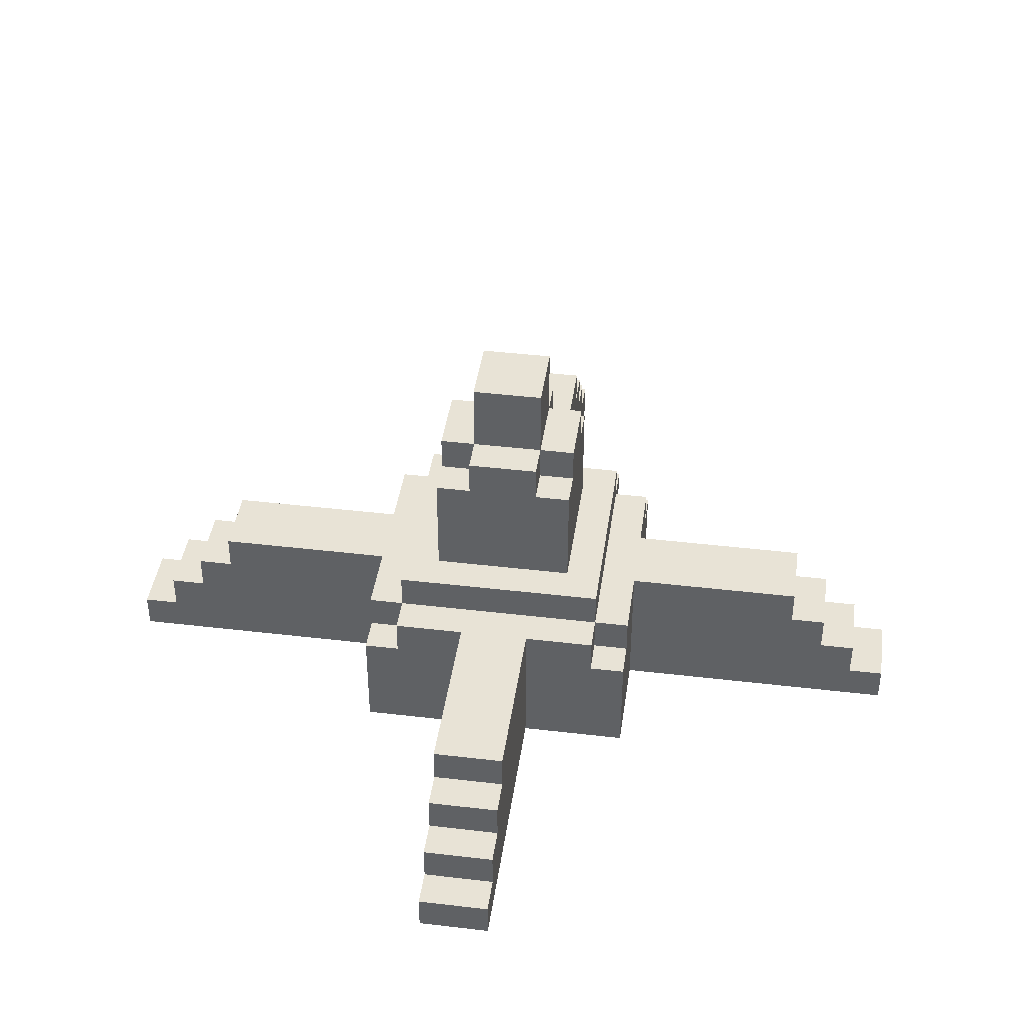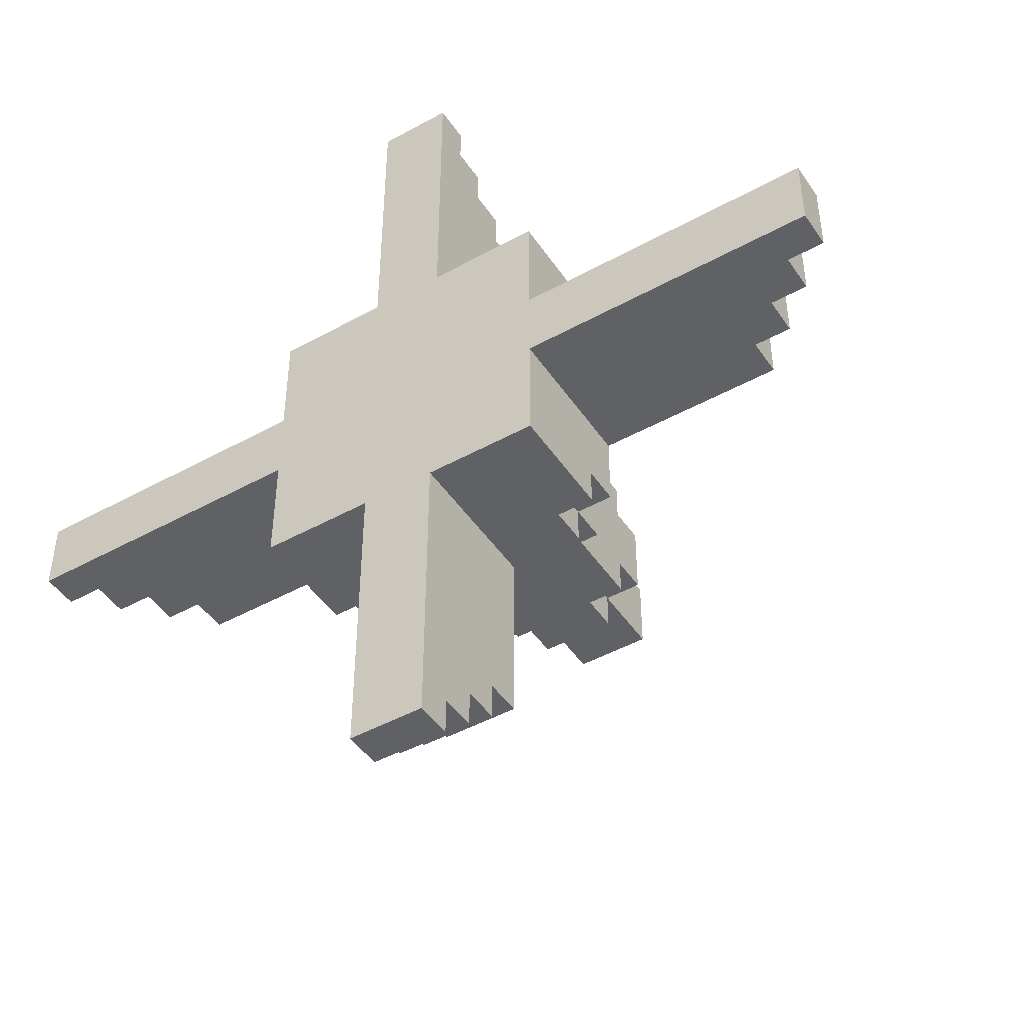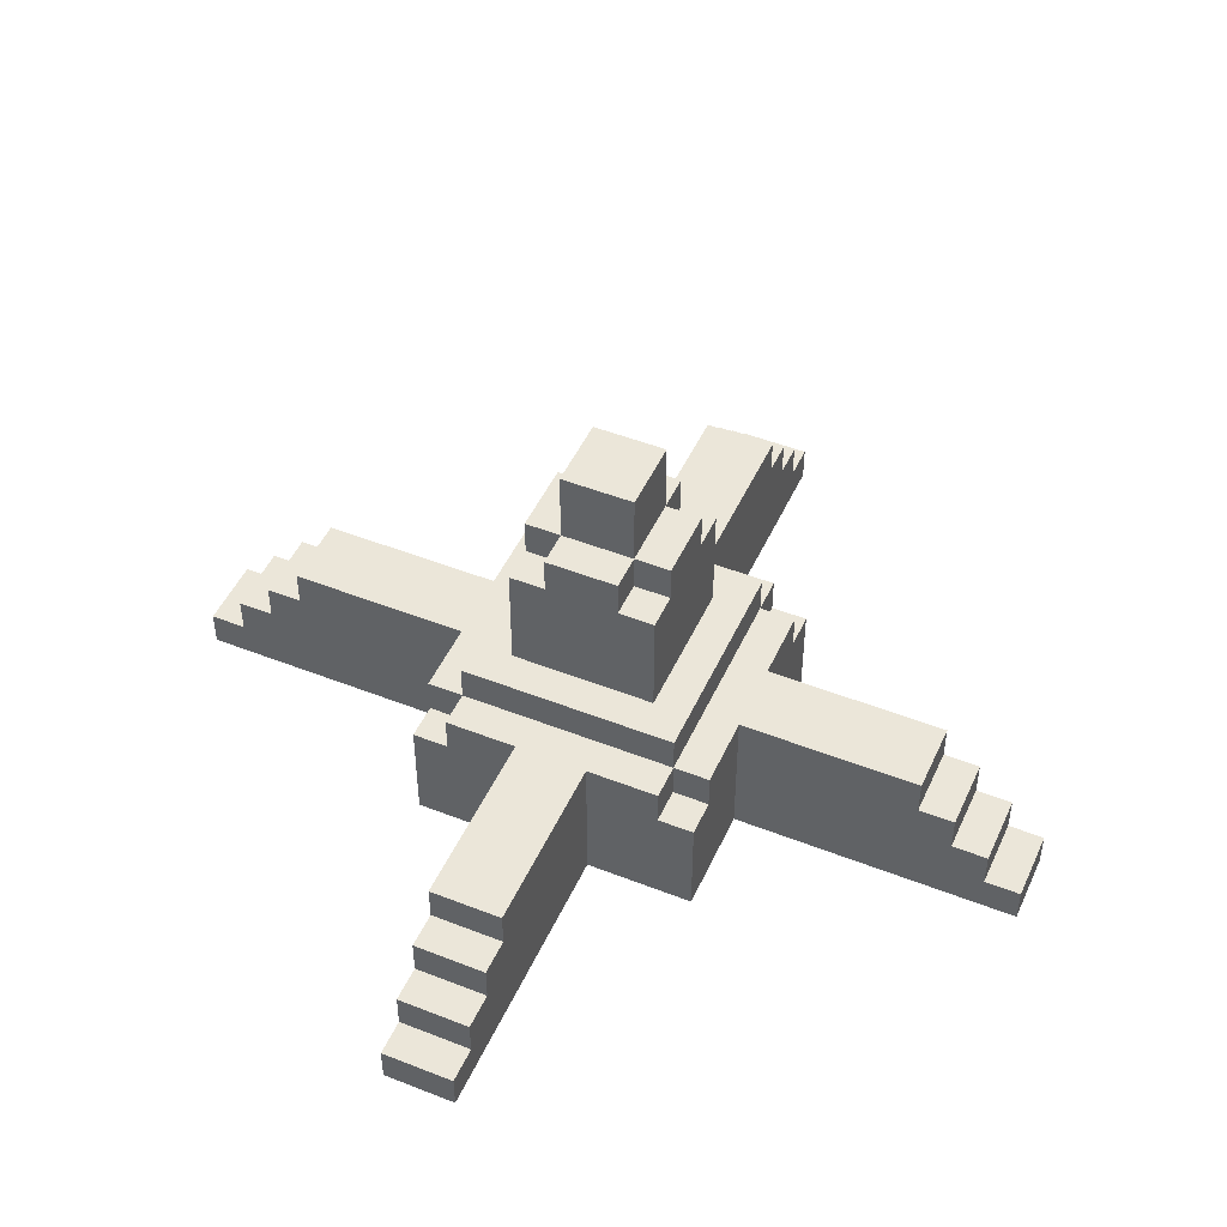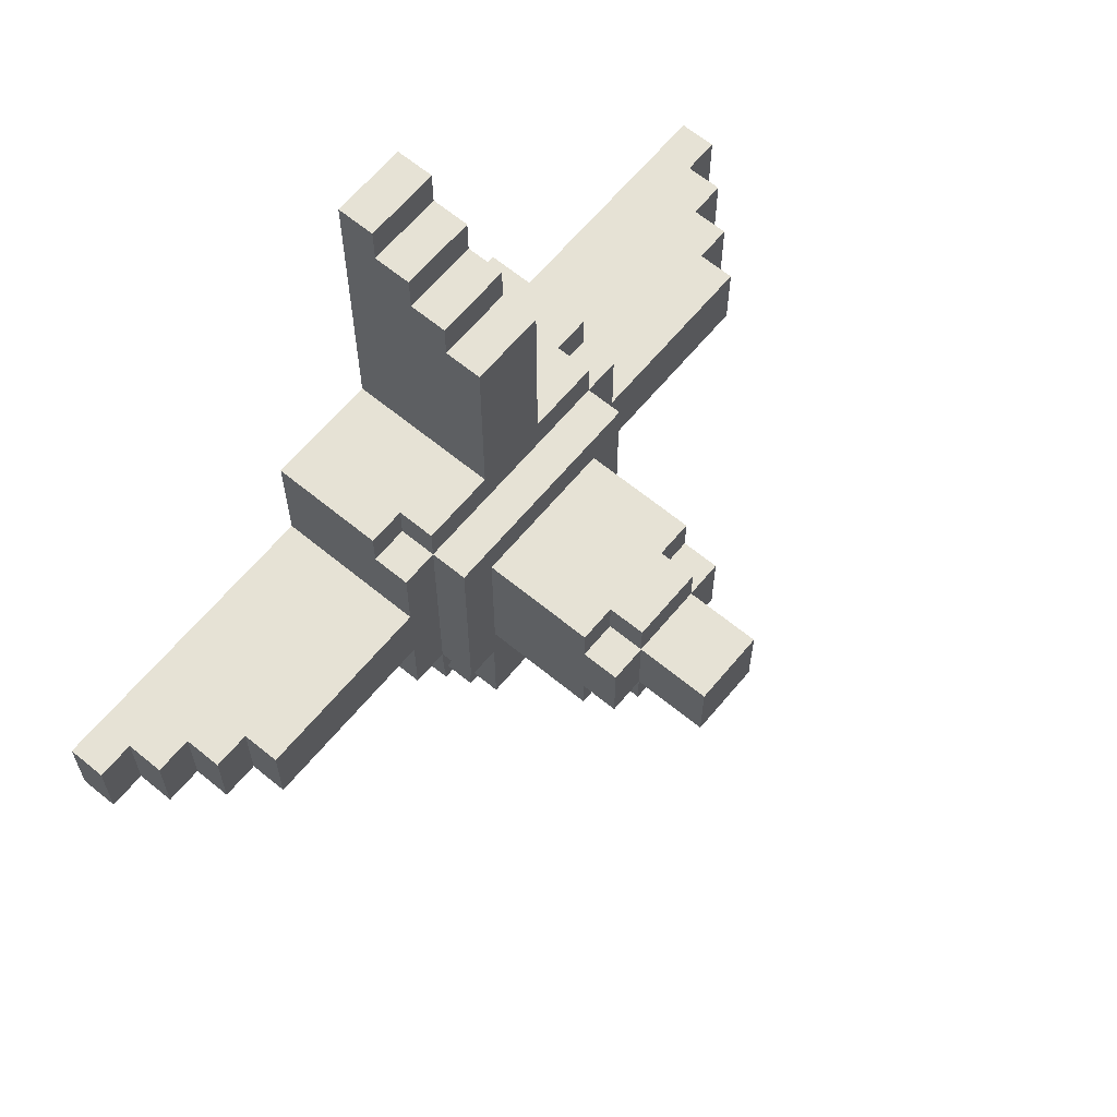
<metadata>
{"format":"obj","ext":"obj","renderer":"f3d","projection":"perspective","resolution":1024,"background":"white","views":[{"elev":41.9,"azim":98.1,"up":"+Y"},{"elev":-46.4,"azim":32.2,"up":"+Z"},{"elev":48.1,"azim":-156.2,"up":"+Y"},{"elev":64.0,"azim":129.7,"up":"+Z"}]}
</metadata>
<code>
o
v -1.2 0 0.1
v -1.2 0 -0.1
v -1.2 0.1 0.1
v -1.2 0.1 -0.1
v -1.1 0.1 0.1
v -1.1 0.1 -0.1
v -1.1 0.2 0.1
v -1.1 0.2 -0.1
v -1 0.2 0.1
v -1 0.2 -0.1
v -1 0.3 0.1
v -1 0.3 -0.1
v -0.9 0.3 0.1
v -0.9 0.3 -0.1
v -0.9 0.4 0.1
v -0.9 0.4 -0.1
v -0.4 0 0.4
v -0.4 0 0.1
v -0.4 0 -0.1
v -0.4 0 -0.4
v -0.4 0.3 0.4
v -0.4 0.3 0.3
v -0.4 0.3 -0.3
v -0.4 0.3 -0.4
v -0.4 0.4 0.3
v -0.4 0.4 0.1
v -0.4 0.4 -0.1
v -0.4 0.4 -0.3
v -0.3 0.3 0.4
v -0.3 0.3 0.3
v -0.3 0.3 -0.3
v -0.3 0.3 -0.4
v -0.3 0.4 0.4
v -0.3 0.4 0.3
v -0.3 0.4 0.1
v -0.3 0.4 -0.1
v -0.3 0.4 -0.3
v -0.3 0.4 -0.4
v -0.3 0.5 0.3
v -0.3 0.5 -0.3
v -0.2 0.5 0.2
v -0.2 0.5 -0.2
v -0.2 0.8 0.2
v -0.2 0.8 0.1
v -0.2 0.8 -0.1
v -0.2 0.8 -0.2
v -0.2 0.9 0.1
v -0.2 0.9 -0.1
v -0.1 0 1.2
v -0.1 0 0.4
v -0.1 0 -0.4
v -0.1 0 -1.2
v -0.1 0.1 1.2
v -0.1 0.1 1.1
v -0.1 0.1 -1.1
v -0.1 0.1 -1.2
v -0.1 0.2 1.1
v -0.1 0.2 1
v -0.1 0.2 -1
v -0.1 0.2 -1.1
v -0.1 0.3 1
v -0.1 0.3 0.9
v -0.1 0.3 -0.9
v -0.1 0.3 -1
v -0.1 0.4 0.9
v -0.1 0.4 0.4
v -0.1 0.4 -0.4
v -0.1 0.4 -0.9
v -0.1 0.8 0.2
v -0.1 0.8 0.1
v -0.1 0.8 -0.1
v -0.1 0.8 -0.2
v -0.1 0.9 0.2
v -0.1 0.9 0.1
v -0.1 0.9 -0.1
v -0.1 0.9 -0.2
v -0.1 1.1 0.1
v -0.1 1.1 -0.1
v 0.1 0 1.2
v 0.1 0 0.4
v 0.1 0 -0.4
v 0.1 0 -1.2
v 0.1 0.1 1.2
v 0.1 0.1 1.1
v 0.1 0.1 -1.1
v 0.1 0.1 -1.2
v 0.1 0.2 1.1
v 0.1 0.2 1
v 0.1 0.2 -1
v 0.1 0.2 -1.1
v 0.1 0.3 1
v 0.1 0.3 0.9
v 0.1 0.3 -0.9
v 0.1 0.3 -1
v 0.1 0.4 0.9
v 0.1 0.4 0.4
v 0.1 0.4 -0.4
v 0.1 0.4 -0.9
v 0.1 0.8 0.2
v 0.1 0.8 0.1
v 0.1 0.8 -0.1
v 0.1 0.8 -0.2
v 0.1 0.9 0.2
v 0.1 0.9 0.1
v 0.1 0.9 -0.1
v 0.1 0.9 -0.2
v 0.1 1.1 0.1
v 0.1 1.1 -0.1
v 0.2 0.5 0.2
v 0.2 0.5 -0.2
v 0.2 0.8 0.2
v 0.2 0.8 0.1
v 0.2 0.8 -0.1
v 0.2 0.8 -0.2
v 0.2 0.9 0.1
v 0.2 0.9 -0.1
v 0.3 0.3 0.4
v 0.3 0.3 0.3
v 0.3 0.3 -0.3
v 0.3 0.3 -0.4
v 0.3 0.4 0.4
v 0.3 0.4 0.3
v 0.3 0.4 0.1
v 0.3 0.4 -0.1
v 0.3 0.4 -0.3
v 0.3 0.4 -0.4
v 0.3 0.5 0.3
v 0.3 0.5 -0.3
v 0.4 0 0.4
v 0.4 0 0.1
v 0.4 0 -0.1
v 0.4 0 -0.4
v 0.4 0.3 0.4
v 0.4 0.3 0.3
v 0.4 0.3 -0.3
v 0.4 0.3 -0.4
v 0.4 0.4 0.3
v 0.4 0.4 0.1
v 0.4 0.4 -0.1
v 0.4 0.4 -0.3
v 0.9 0.3 0.1
v 0.9 0.3 -0.1
v 0.9 0.4 0.1
v 0.9 0.4 -0.1
v 1 0.2 0.1
v 1 0.2 -0.1
v 1 0.3 0.1
v 1 0.3 -0.1
v 1.1 0.1 0.1
v 1.1 0.1 -0.1
v 1.1 0.2 0.1
v 1.1 0.2 -0.1
v 1.2 0 0.1
v 1.2 0 -0.1
v 1.2 0.1 0.1
v 1.2 0.1 -0.1
v -0.1 0 1.2
v -0.1 0.1 1.2
v 0.1 0 1.2
v 0.1 0.1 1.2
v -0.1 0.1 1.1
v -0.1 0.2 1.1
v 0.1 0.1 1.1
v 0.1 0.2 1.1
v -0.1 0.2 1
v -0.1 0.3 1
v 0.1 0.2 1
v 0.1 0.3 1
v -0.1 0.3 0.9
v -0.1 0.4 0.9
v 0.1 0.3 0.9
v 0.1 0.4 0.9
v -0.4 0 0.4
v -0.4 0.3 0.4
v -0.3 0.3 0.4
v -0.3 0.4 0.4
v -0.1 0 0.4
v -0.1 0.4 0.4
v 0.1 0 0.4
v 0.1 0.4 0.4
v 0.3 0.3 0.4
v 0.3 0.4 0.4
v 0.4 0 0.4
v 0.4 0.3 0.4
v -0.4 0.3 0.3
v -0.4 0.4 0.3
v -0.3 0.3 0.3
v -0.3 0.4 0.3
v -0.3 0.5 0.3
v -0.1 0.4 0.3
v 0.1 0.4 0.3
v 0.3 0.3 0.3
v 0.3 0.4 0.3
v 0.3 0.5 0.3
v 0.4 0.3 0.3
v 0.4 0.4 0.3
v -0.2 0.5 0.2
v -0.2 0.8 0.2
v -0.1 0.8 0.2
v -0.1 0.9 0.2
v 0.1 0.8 0.2
v 0.1 0.9 0.2
v 0.2 0.5 0.2
v 0.2 0.8 0.2
v -1.2 0 0.1
v -1.2 0.1 0.1
v -1.1 0.1 0.1
v -1.1 0.2 0.1
v -1 0.2 0.1
v -1 0.3 0.1
v -0.9 0.3 0.1
v -0.9 0.4 0.1
v -0.4 0 0.1
v -0.4 0.4 0.1
v -0.2 0.8 0.1
v -0.2 0.9 0.1
v -0.1 0.8 0.1
v -0.1 0.9 0.1
v -0.1 1.1 0.1
v 0.1 0.8 0.1
v 0.1 0.9 0.1
v 0.1 1.1 0.1
v 0.2 0.8 0.1
v 0.2 0.9 0.1
v 0.4 0 0.1
v 0.4 0.4 0.1
v 0.9 0.3 0.1
v 0.9 0.4 0.1
v 1 0.2 0.1
v 1 0.3 0.1
v 1.1 0.1 0.1
v 1.1 0.2 0.1
v 1.2 0 0.1
v 1.2 0.1 0.1
v -1.2 0 -0.1
v -1.2 0.1 -0.1
v -1.1 0.1 -0.1
v -1.1 0.2 -0.1
v -1 0.2 -0.1
v -1 0.3 -0.1
v -0.9 0.3 -0.1
v -0.9 0.4 -0.1
v -0.4 0 -0.1
v -0.4 0.4 -0.1
v -0.2 0.8 -0.1
v -0.2 0.9 -0.1
v -0.1 0.8 -0.1
v -0.1 0.9 -0.1
v -0.1 1.1 -0.1
v 0.1 0.8 -0.1
v 0.1 0.9 -0.1
v 0.1 1.1 -0.1
v 0.2 0.8 -0.1
v 0.2 0.9 -0.1
v 0.4 0 -0.1
v 0.4 0.4 -0.1
v 0.9 0.3 -0.1
v 0.9 0.4 -0.1
v 1 0.2 -0.1
v 1 0.3 -0.1
v 1.1 0.1 -0.1
v 1.1 0.2 -0.1
v 1.2 0 -0.1
v 1.2 0.1 -0.1
v -0.2 0.5 -0.2
v -0.2 0.8 -0.2
v -0.1 0.8 -0.2
v -0.1 0.9 -0.2
v 0.1 0.8 -0.2
v 0.1 0.9 -0.2
v 0.2 0.5 -0.2
v 0.2 0.8 -0.2
v -0.4 0.3 -0.3
v -0.4 0.4 -0.3
v -0.3 0.3 -0.3
v -0.3 0.4 -0.3
v -0.3 0.5 -0.3
v -0.1 0.4 -0.3
v 0.1 0.4 -0.3
v 0.3 0.3 -0.3
v 0.3 0.4 -0.3
v 0.3 0.5 -0.3
v 0.4 0.3 -0.3
v 0.4 0.4 -0.3
v -0.4 0 -0.4
v -0.4 0.3 -0.4
v -0.3 0.3 -0.4
v -0.3 0.4 -0.4
v -0.1 0 -0.4
v -0.1 0.4 -0.4
v 0.1 0 -0.4
v 0.1 0.4 -0.4
v 0.3 0.3 -0.4
v 0.3 0.4 -0.4
v 0.4 0 -0.4
v 0.4 0.3 -0.4
v -0.1 0.3 -0.9
v -0.1 0.4 -0.9
v 0.1 0.3 -0.9
v 0.1 0.4 -0.9
v -0.1 0.2 -1
v -0.1 0.3 -1
v 0.1 0.2 -1
v 0.1 0.3 -1
v -0.1 0.1 -1.1
v -0.1 0.2 -1.1
v 0.1 0.1 -1.1
v 0.1 0.2 -1.1
v -0.1 0 -1.2
v -0.1 0.1 -1.2
v 0.1 0 -1.2
v 0.1 0.1 -1.2
v -0.1 0 1.2
v 0.1 0 1.2
v -0.4 0 0.4
v -0.1 0 0.4
v 0.1 0 0.4
v 0.4 0 0.4
v -1.2 0 0.1
v -0.4 0 0.1
v -0.1 0 0.1
v 0.1 0 0.1
v 0.4 0 0.1
v 1.2 0 0.1
v -1.2 0 -0.1
v -0.4 0 -0.1
v -0.1 0 -0.1
v 0.1 0 -0.1
v 0.4 0 -0.1
v 1.2 0 -0.1
v -0.4 0 -0.4
v -0.1 0 -0.4
v 0.1 0 -0.4
v 0.4 0 -0.4
v -0.1 0 -1.2
v 0.1 0 -1.2
v -0.1 0.1 1.2
v 0.1 0.1 1.2
v -0.1 0.1 1.1
v 0.1 0.1 1.1
v -1.2 0.1 0.1
v -1.1 0.1 0.1
v 1.1 0.1 0.1
v 1.2 0.1 0.1
v -1.2 0.1 -0.1
v -1.1 0.1 -0.1
v 1.1 0.1 -0.1
v 1.2 0.1 -0.1
v -0.1 0.1 -1.1
v 0.1 0.1 -1.1
v -0.1 0.1 -1.2
v 0.1 0.1 -1.2
v -0.1 0.2 1.1
v 0.1 0.2 1.1
v -0.1 0.2 1
v 0.1 0.2 1
v -1.1 0.2 0.1
v -1 0.2 0.1
v 1 0.2 0.1
v 1.1 0.2 0.1
v -1.1 0.2 -0.1
v -1 0.2 -0.1
v 1 0.2 -0.1
v 1.1 0.2 -0.1
v -0.1 0.2 -1
v 0.1 0.2 -1
v -0.1 0.2 -1.1
v 0.1 0.2 -1.1
v -0.1 0.3 1
v 0.1 0.3 1
v -0.1 0.3 0.9
v 0.1 0.3 0.9
v -0.4 0.3 0.4
v -0.3 0.3 0.4
v 0.3 0.3 0.4
v 0.4 0.3 0.4
v -0.4 0.3 0.3
v -0.3 0.3 0.3
v 0.3 0.3 0.3
v 0.4 0.3 0.3
v -1 0.3 0.1
v -0.9 0.3 0.1
v 0.9 0.3 0.1
v 1 0.3 0.1
v -1 0.3 -0.1
v -0.9 0.3 -0.1
v 0.9 0.3 -0.1
v 1 0.3 -0.1
v -0.4 0.3 -0.3
v -0.3 0.3 -0.3
v 0.3 0.3 -0.3
v 0.4 0.3 -0.3
v -0.4 0.3 -0.4
v -0.3 0.3 -0.4
v 0.3 0.3 -0.4
v 0.4 0.3 -0.4
v -0.1 0.3 -0.9
v 0.1 0.3 -0.9
v -0.1 0.3 -1
v 0.1 0.3 -1
v -0.1 0.4 0.9
v 0.1 0.4 0.9
v -0.3 0.4 0.4
v -0.1 0.4 0.4
v 0.1 0.4 0.4
v 0.3 0.4 0.4
v -0.4 0.4 0.3
v -0.3 0.4 0.3
v -0.1 0.4 0.3
v 0.1 0.4 0.3
v 0.3 0.4 0.3
v 0.4 0.4 0.3
v -0.9 0.4 0.1
v -0.4 0.4 0.1
v -0.3 0.4 0.1
v 0.3 0.4 0.1
v 0.4 0.4 0.1
v 0.9 0.4 0.1
v -0.9 0.4 -0.1
v -0.4 0.4 -0.1
v -0.3 0.4 -0.1
v 0.3 0.4 -0.1
v 0.4 0.4 -0.1
v 0.9 0.4 -0.1
v -0.4 0.4 -0.3
v -0.3 0.4 -0.3
v -0.1 0.4 -0.3
v 0.1 0.4 -0.3
v 0.3 0.4 -0.3
v 0.4 0.4 -0.3
v -0.3 0.4 -0.4
v -0.1 0.4 -0.4
v 0.1 0.4 -0.4
v 0.3 0.4 -0.4
v -0.1 0.4 -0.9
v 0.1 0.4 -0.9
v -0.3 0.5 0.3
v 0.3 0.5 0.3
v -0.2 0.5 0.2
v 0.2 0.5 0.2
v -0.2 0.5 -0.2
v 0.2 0.5 -0.2
v -0.3 0.5 -0.3
v 0.3 0.5 -0.3
v -0.2 0.8 0.2
v -0.1 0.8 0.2
v 0.1 0.8 0.2
v 0.2 0.8 0.2
v -0.2 0.8 0.1
v -0.1 0.8 0.1
v 0.1 0.8 0.1
v 0.2 0.8 0.1
v -0.2 0.8 -0.1
v -0.1 0.8 -0.1
v 0.1 0.8 -0.1
v 0.2 0.8 -0.1
v -0.2 0.8 -0.2
v -0.1 0.8 -0.2
v 0.1 0.8 -0.2
v 0.2 0.8 -0.2
v -0.1 0.9 0.2
v 0.1 0.9 0.2
v -0.2 0.9 0.1
v -0.1 0.9 0.1
v 0.1 0.9 0.1
v 0.2 0.9 0.1
v -0.2 0.9 -0.1
v -0.1 0.9 -0.1
v 0.1 0.9 -0.1
v 0.2 0.9 -0.1
v -0.1 0.9 -0.2
v 0.1 0.9 -0.2
v -0.1 1.1 0.1
v 0.1 1.1 0.1
v -0.1 1.1 -0.1
v 0.1 1.1 -0.1
f 3 2 1
f 4 2 3
f 7 6 5
f 8 6 7
f 11 10 9
f 12 10 11
f 15 14 13
f 16 14 15
f 21 18 17
f 22 18 21
f 23 20 19
f 24 20 23
f 25 18 22
f 26 18 25
f 27 23 19
f 28 23 27
f 33 30 29
f 34 30 33
f 37 32 31
f 38 32 37
f 39 36 35
f 39 37 36
f 39 35 34
f 40 37 39
f 43 42 41
f 44 42 43
f 45 42 44
f 46 42 45
f 47 45 44
f 48 45 47
f 53 50 49
f 54 50 53
f 55 52 51
f 56 52 55
f 57 50 54
f 58 50 57
f 59 55 51
f 60 55 59
f 61 50 58
f 62 50 61
f 63 59 51
f 64 59 63
f 65 50 62
f 66 50 65
f 67 63 51
f 68 63 67
f 73 70 69
f 74 70 73
f 75 72 71
f 76 72 75
f 77 75 74
f 78 75 77
f 79 80 83
f 83 80 84
f 81 82 85
f 85 82 86
f 84 80 87
f 87 80 88
f 81 85 89
f 89 85 90
f 88 80 91
f 91 80 92
f 81 89 93
f 93 89 94
f 92 80 95
f 95 80 96
f 81 93 97
f 97 93 98
f 99 100 103
f 103 100 104
f 101 102 105
f 105 102 106
f 104 105 107
f 107 105 108
f 109 110 111
f 111 110 112
f 112 110 113
f 113 110 114
f 112 113 115
f 115 113 116
f 117 118 121
f 121 118 122
f 119 120 125
f 125 120 126
f 123 124 127
f 124 125 127
f 122 123 127
f 127 125 128
f 129 130 133
f 133 130 134
f 131 132 135
f 135 132 136
f 134 130 137
f 137 130 138
f 131 135 139
f 139 135 140
f 141 142 143
f 143 142 144
f 145 146 147
f 147 146 148
f 149 150 151
f 151 150 152
f 153 154 155
f 155 154 156
f 159 158 157
f 160 158 159
f 163 162 161
f 164 162 163
f 167 166 165
f 168 166 167
f 171 170 169
f 172 170 171
f 175 174 173
f 177 175 173
f 177 176 175
f 178 176 177
f 181 180 179
f 182 180 181
f 183 181 179
f 184 181 183
f 187 186 185
f 188 186 187
f 190 189 188
f 191 189 190
f 193 189 191
f 194 189 193
f 195 193 192
f 196 193 195
f 199 198 197
f 201 199 197
f 201 200 199
f 202 200 201
f 203 201 197
f 204 201 203
f 207 206 205
f 209 208 207
f 211 210 209
f 213 207 205
f 213 212 211
f 213 211 209
f 213 209 207
f 214 212 213
f 217 216 215
f 218 216 217
f 221 219 218
f 222 219 221
f 223 221 220
f 224 221 223
f 227 226 225
f 228 226 227
f 229 227 225
f 230 227 229
f 231 229 225
f 232 229 231
f 233 231 225
f 234 231 233
f 235 236 237
f 237 238 239
f 239 240 241
f 235 237 243
f 241 242 243
f 239 241 243
f 237 239 243
f 243 242 244
f 245 246 247
f 247 246 248
f 248 249 251
f 251 249 252
f 250 251 253
f 253 251 254
f 255 256 257
f 257 256 258
f 255 257 259
f 259 257 260
f 255 259 261
f 261 259 262
f 255 261 263
f 263 261 264
f 265 266 267
f 265 267 269
f 267 268 269
f 269 268 270
f 265 269 271
f 271 269 272
f 273 274 275
f 275 274 276
f 276 277 278
f 278 277 279
f 279 277 281
f 281 277 282
f 280 281 283
f 283 281 284
f 285 286 287
f 285 287 289
f 287 288 289
f 289 288 290
f 291 292 293
f 293 292 294
f 291 293 295
f 295 293 296
f 297 298 299
f 299 298 300
f 301 302 303
f 303 302 304
f 305 306 307
f 307 306 308
f 309 310 311
f 311 310 312
f 316 314 313
f 317 314 316
f 320 316 315
f 321 317 316
f 321 316 320
f 322 318 317
f 322 317 321
f 323 318 322
f 325 321 320
f 325 324 323
f 325 323 322
f 325 322 321
f 325 320 319
f 326 324 325
f 327 324 326
f 328 324 327
f 329 324 328
f 330 324 329
f 331 327 326
f 332 328 327
f 332 327 331
f 333 329 328
f 333 328 332
f 334 329 333
f 335 333 332
f 336 333 335
f 337 338 339
f 339 338 340
f 341 342 345
f 345 342 346
f 343 344 347
f 347 344 348
f 349 350 351
f 351 350 352
f 353 354 355
f 355 354 356
f 357 358 361
f 361 358 362
f 359 360 363
f 363 360 364
f 365 366 367
f 367 366 368
f 369 370 371
f 371 370 372
f 373 374 377
f 377 374 378
f 375 376 379
f 379 376 380
f 381 382 385
f 385 382 386
f 383 384 387
f 387 384 388
f 389 390 393
f 393 390 394
f 391 392 395
f 395 392 396
f 397 398 399
f 399 398 400
f 401 402 404
f 404 402 405
f 403 404 408
f 404 405 409
f 408 404 409
f 405 406 410
f 409 405 410
f 410 406 411
f 407 408 414
f 414 408 415
f 411 412 416
f 416 412 417
f 414 415 419
f 413 414 419
f 419 415 420
f 420 415 421
f 417 418 422
f 416 417 422
f 422 418 423
f 423 418 424
f 420 421 425
f 425 421 426
f 422 423 429
f 429 423 430
f 426 427 431
f 427 428 432
f 431 427 432
f 428 429 433
f 432 428 433
f 433 429 434
f 432 433 435
f 435 433 436
f 437 438 439
f 439 438 440
f 437 439 441
f 440 438 442
f 437 441 443
f 441 442 443
f 442 438 444
f 443 442 444
f 445 446 449
f 449 446 450
f 447 448 451
f 451 448 452
f 453 454 457
f 457 454 458
f 455 456 459
f 459 456 460
f 461 462 464
f 464 462 465
f 463 464 467
f 467 464 468
f 465 466 469
f 469 466 470
f 468 469 471
f 471 469 472
f 473 474 475
f 475 474 476

</code>
